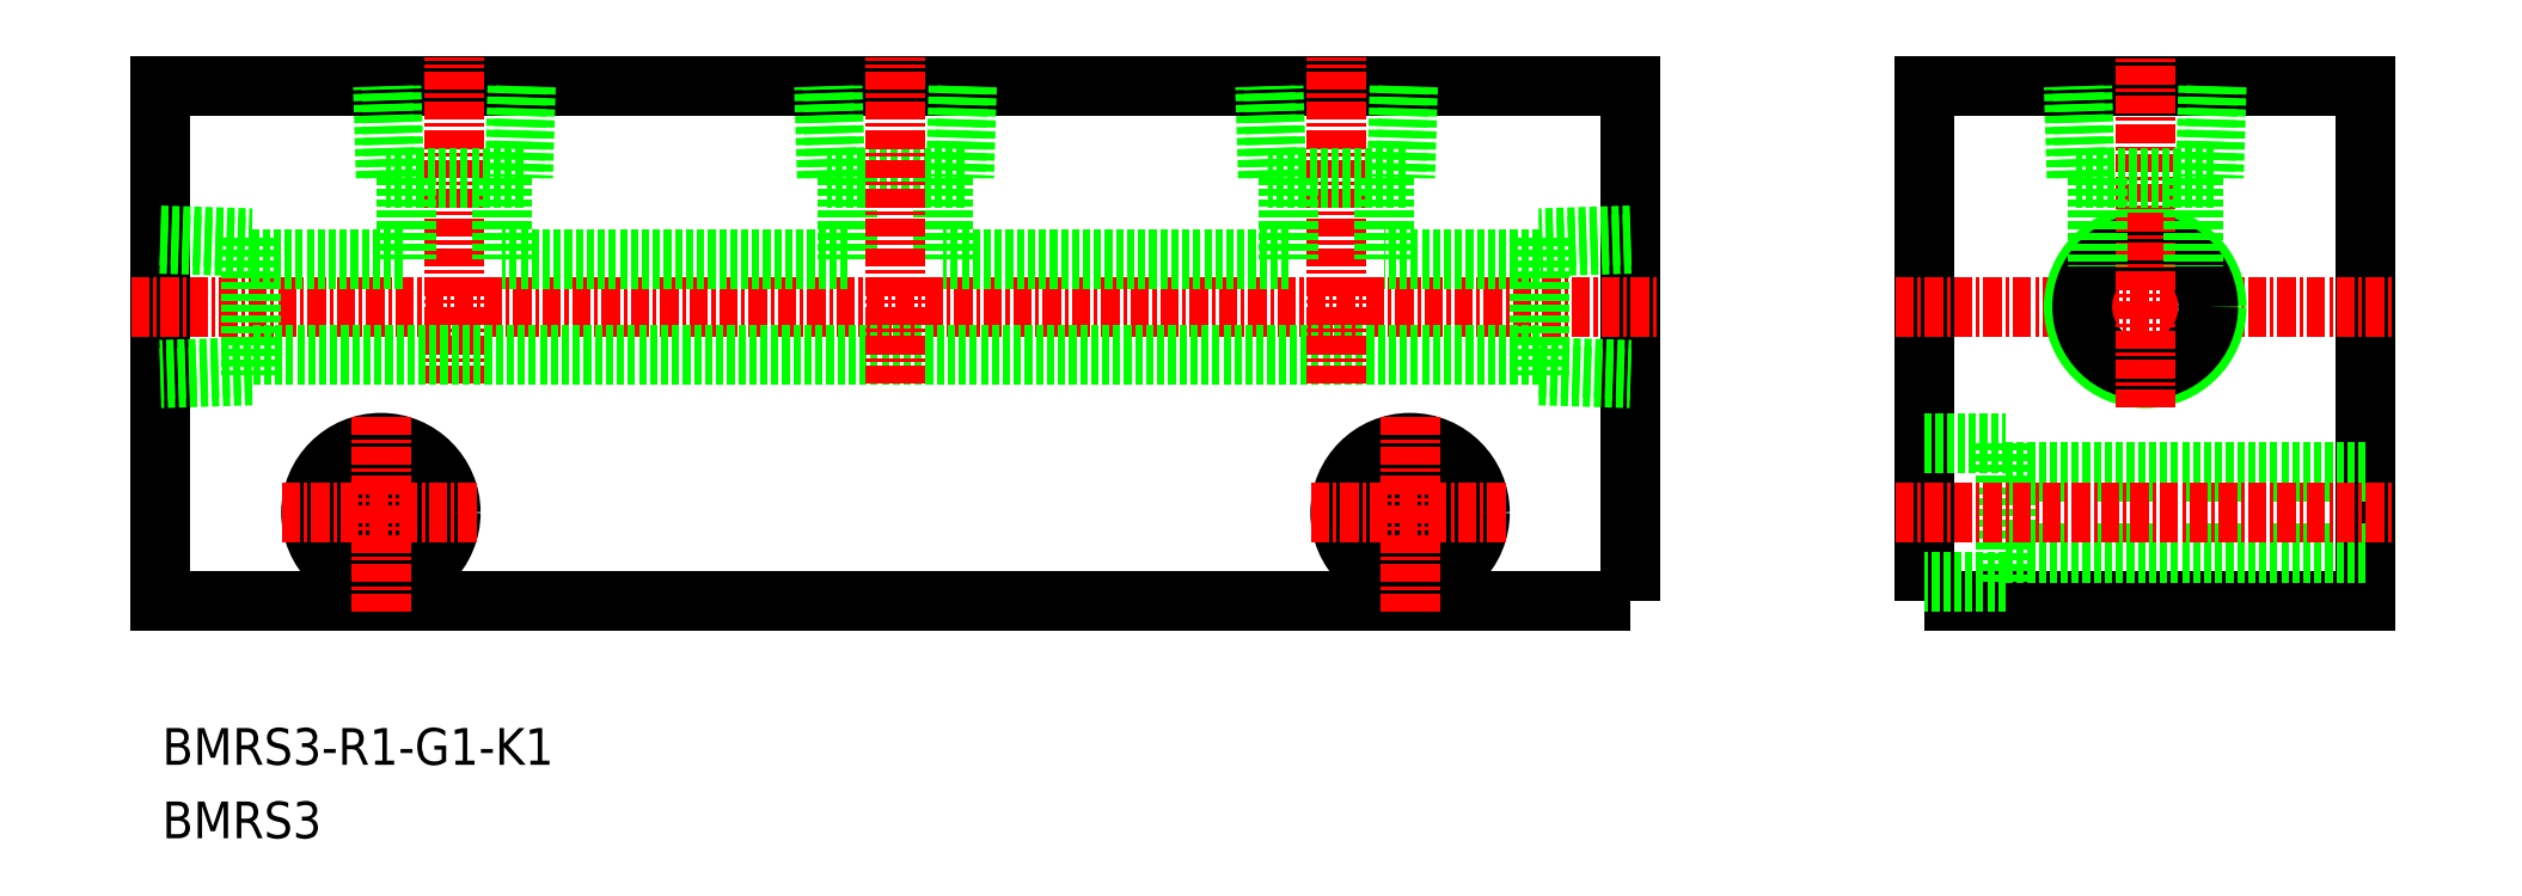
<metadata>
{"format":"dxf","ext":"dxf","renderer":"ezdxf+matplotlib","layout":"modelspace","background":"white","min_lineweight":24,"dpi":150}
</metadata>
<code>
0
SECTION
2
ENTITIES
0
TEXT
8
0
10
67.12
20
71.34
30
0
40
2.5
1
BMRS3
11
67.12
21
72.59
31
0
73
     2
0
TEXT
8
0
10
67.12
20
76.34
30
0
40
2.5
1
BMRS3-R1-G1-K1
11
67.12
21
77.59
31
0
73
     2
0
POLYLINE
8
0
66
     1
10
0
20
0
30
0
70
     1
0
VERTEX
8
0
10
187
20
87.5
30
0
0
VERTEX
8
0
10
217
20
87.5
30
0
0
VERTEX
8
0
10
217
20
122.5
30
0
0
VERTEX
8
0
10
187
20
122.5
30
0
0
SEQEND
8
0
0
LINE
8
CENTER
10
185
20
107.5
30
0
11
219
21
107.5
31
0
0
POLYLINE
8
0
66
     1
10
0
20
0
30
0
70
     1
0
VERTEX
8
0
10
167
20
87.5
30
0
0
VERTEX
8
0
10
67
20
87.5
30
0
0
VERTEX
8
0
10
67
20
122.5
30
0
0
VERTEX
8
0
10
167
20
122.5
30
0
0
SEQEND
8
0
0
LINE
8
CENTER
10
65
20
107.5
30
0
11
169
21
107.5
31
0
0
CIRCLE
8
0
10
152
20
93.5
30
0
40
4.75
0
CIRCLE
8
0
10
152
20
93.5
30
0
40
2.75
0
CIRCLE
8
0
10
82
20
93.5
30
0
40
2.75
0
CIRCLE
8
0
10
82
20
93.5
30
0
40
4.75
0
CIRCLE
8
0
10
202
20
107.5
30
0
40
4.864
0
CIRCLE
8
0
10
202
20
107.5
30
0
40
4.283
0
LINE
8
CENTER
10
202
20
100.6
30
0
11
202
21
124.5
31
0
0
LINE
8
0
10
205.2
20
116.3
30
0
11
205.2
21
110.3
31
0
0
LINE
8
0
10
198.8
20
116.3
30
0
11
198.8
21
110.3
31
0
0
LINE
8
0
10
206.7
20
116.3
30
0
11
197.3
21
116.3
31
0
0
LINE
8
0
10
206.3
20
122.5
30
0
11
206.1
21
116.3
31
0
0
LINE
8
0
10
206.9
20
122.5
30
0
11
206.7
21
116.3
31
0
0
LINE
8
0
10
197.3
20
116.3
30
0
11
197.1
21
122.5
31
0
0
LINE
8
0
10
197.9
20
116.3
30
0
11
197.7
21
122.5
31
0
0
LINE
8
0
10
192.5
20
88.75
30
0
11
187
21
88.75
31
0
0
LINE
8
0
10
192.5
20
98.25
30
0
11
192.5
21
88.75
31
0
0
LINE
8
0
10
187
20
98.25
30
0
11
192.5
21
98.25
31
0
0
LINE
8
0
10
192.5
20
90.75
30
0
11
217
21
90.75
31
0
0
LINE
8
0
10
192.5
20
96.25
30
0
11
217
21
96.25
31
0
0
LINE
8
CENTER
10
87
20
102.3
30
0
11
87
21
124.5
31
0
0
LINE
8
0
10
73.2
20
110.8
30
0
11
83.75
21
110.8
31
0
0
LINE
8
0
10
73.2
20
112.2
30
0
11
73.2
21
102.8
31
0
0
LINE
8
0
10
67
20
111.8
30
0
11
73.2
21
111.6
31
0
0
LINE
8
0
10
67
20
112.4
30
0
11
73.2
21
112.2
31
0
0
LINE
8
0
10
73.2
20
102.8
30
0
11
67
21
102.6
31
0
0
LINE
8
0
10
73.2
20
103.4
30
0
11
67
21
103.2
31
0
0
LINE
8
0
10
160.8
20
103.4
30
0
11
167
21
103.2
31
0
0
LINE
8
0
10
160.8
20
102.8
30
0
11
167
21
102.6
31
0
0
LINE
8
0
10
167
20
112.4
30
0
11
160.8
21
112.2
31
0
0
LINE
8
0
10
167
20
111.8
30
0
11
160.8
21
111.6
31
0
0
LINE
8
0
10
160.8
20
112.2
30
0
11
160.8
21
102.8
31
0
0
LINE
8
0
10
160.8
20
104.3
30
0
11
73.2
21
104.3
31
0
0
LINE
8
0
10
160.8
20
110.8
30
0
11
150.2
21
110.8
31
0
0
LINE
8
0
10
82.91
20
116.3
30
0
11
82.72
21
122.5
31
0
0
LINE
8
0
10
82.33
20
116.3
30
0
11
82.14
21
122.5
31
0
0
LINE
8
0
10
91.86
20
122.5
30
0
11
91.67
21
116.3
31
0
0
LINE
8
0
10
91.28
20
122.5
30
0
11
91.09
21
116.3
31
0
0
LINE
8
0
10
91.67
20
116.3
30
0
11
82.33
21
116.3
31
0
0
LINE
8
0
10
90.25
20
116.3
30
0
11
90.25
21
110.8
31
0
0
LINE
8
0
10
83.75
20
116.3
30
0
11
83.75
21
110.8
31
0
0
LINE
8
CENTER
10
185
20
93.5
30
0
11
219
21
93.5
31
0
0
LINE
8
0
10
113.8
20
116.3
30
0
11
113.8
21
110.8
31
0
0
LINE
8
0
10
120.2
20
116.3
30
0
11
120.2
21
110.8
31
0
0
LINE
8
0
10
121.7
20
116.3
30
0
11
112.3
21
116.3
31
0
0
LINE
8
0
10
121.3
20
122.5
30
0
11
121.1
21
116.3
31
0
0
LINE
8
0
10
121.9
20
122.5
30
0
11
121.7
21
116.3
31
0
0
LINE
8
0
10
112.3
20
116.3
30
0
11
112.1
21
122.5
31
0
0
LINE
8
0
10
112.9
20
116.3
30
0
11
112.7
21
122.5
31
0
0
LINE
8
CENTER
10
117
20
102.3
30
0
11
117
21
124.5
31
0
0
LINE
8
0
10
113.8
20
110.8
30
0
11
90.25
21
110.8
31
0
0
LINE
8
CENTER
10
147
20
102.3
30
0
11
147
21
124.5
31
0
0
LINE
8
0
10
142.9
20
116.3
30
0
11
142.7
21
122.5
31
0
0
LINE
8
0
10
142.3
20
116.3
30
0
11
142.1
21
122.5
31
0
0
LINE
8
0
10
151.9
20
122.5
30
0
11
151.7
21
116.3
31
0
0
LINE
8
0
10
151.3
20
122.5
30
0
11
151.1
21
116.3
31
0
0
LINE
8
0
10
151.7
20
116.3
30
0
11
142.3
21
116.3
31
0
0
LINE
8
0
10
150.2
20
116.3
30
0
11
150.2
21
110.8
31
0
0
LINE
8
0
10
143.8
20
116.3
30
0
11
143.8
21
110.8
31
0
0
LINE
8
0
10
143.8
20
110.8
30
0
11
120.2
21
110.8
31
0
0
LINE
8
CENTER
10
152
20
86.75
30
0
11
152
21
100.2
31
0
0
LINE
8
CENTER
10
145.2
20
93.5
30
0
11
158.8
21
93.5
31
0
0
LINE
8
CENTER
10
82
20
86.75
30
0
11
82
21
100.2
31
0
0
LINE
8
CENTER
10
75.25
20
93.5
30
0
11
88.75
21
93.5
31
0
0
ENDSEC
0
EOF

</code>
